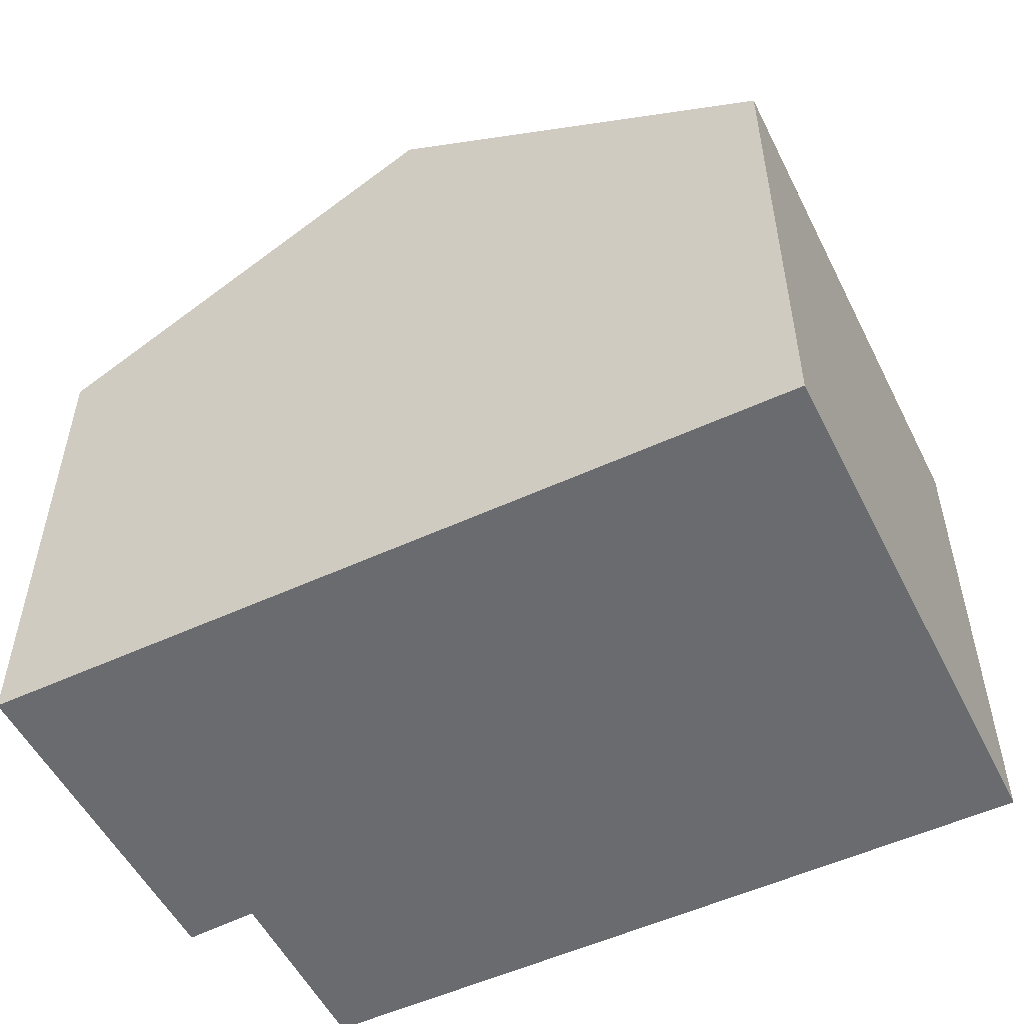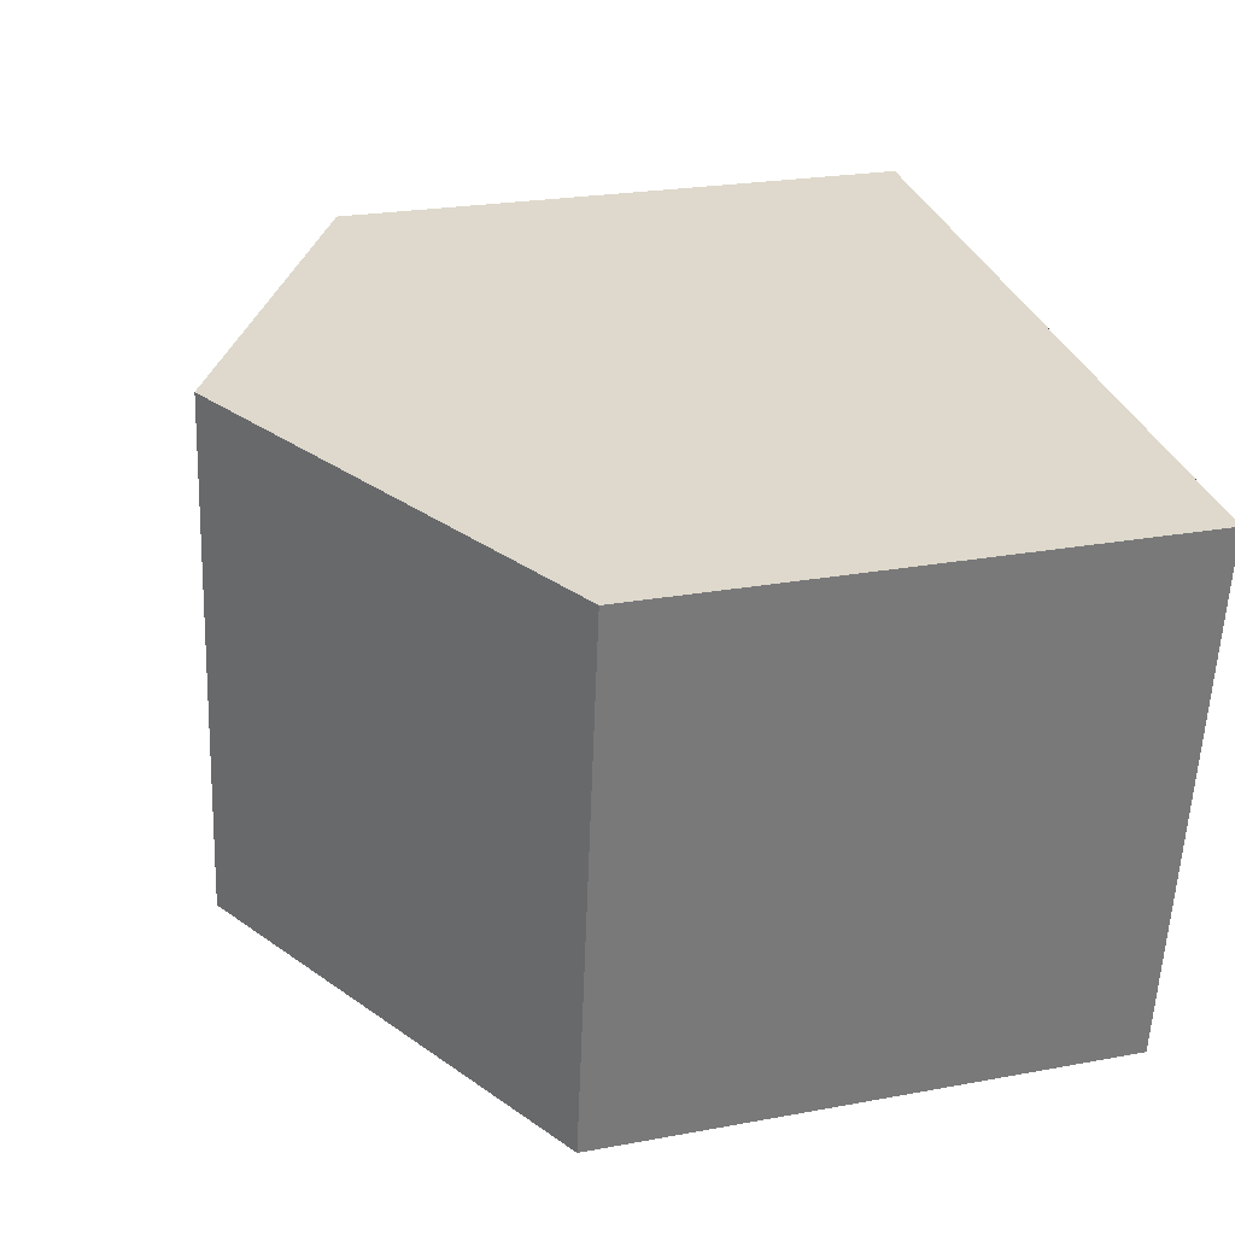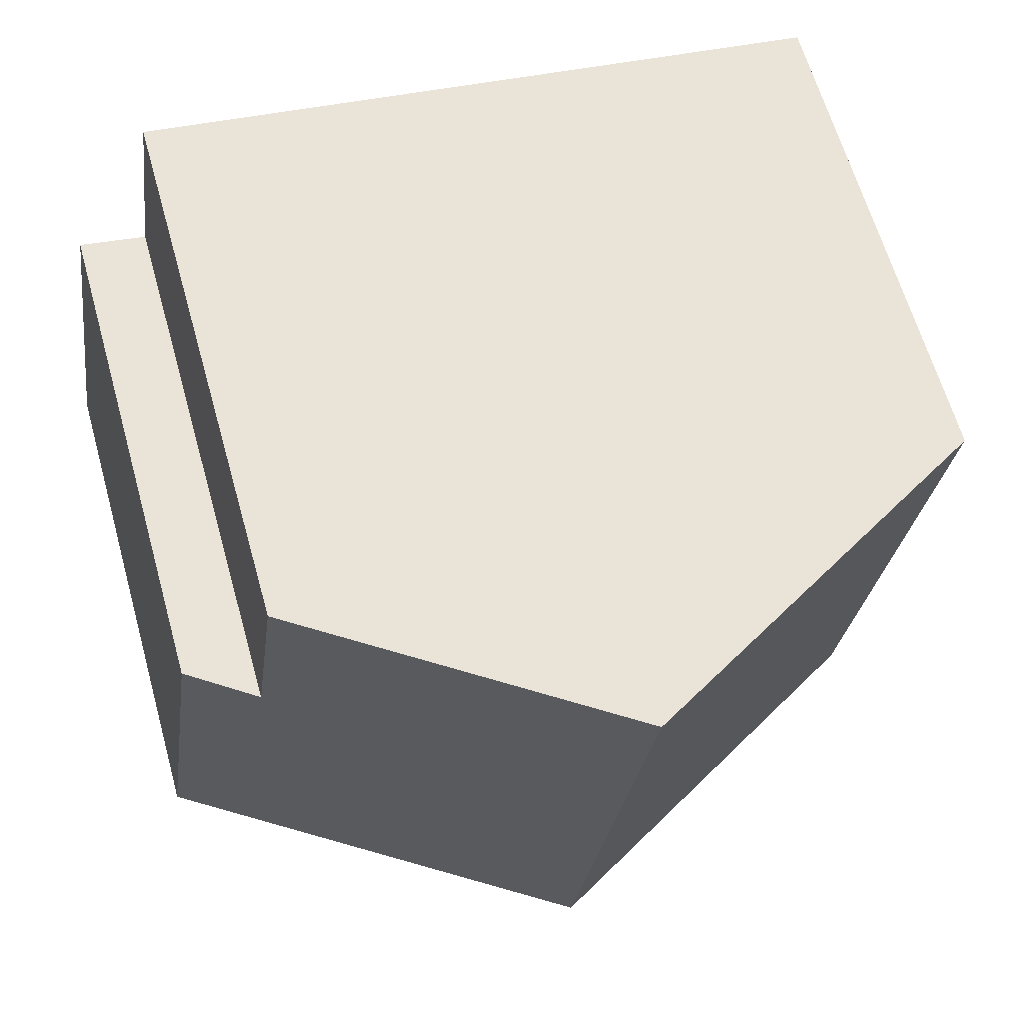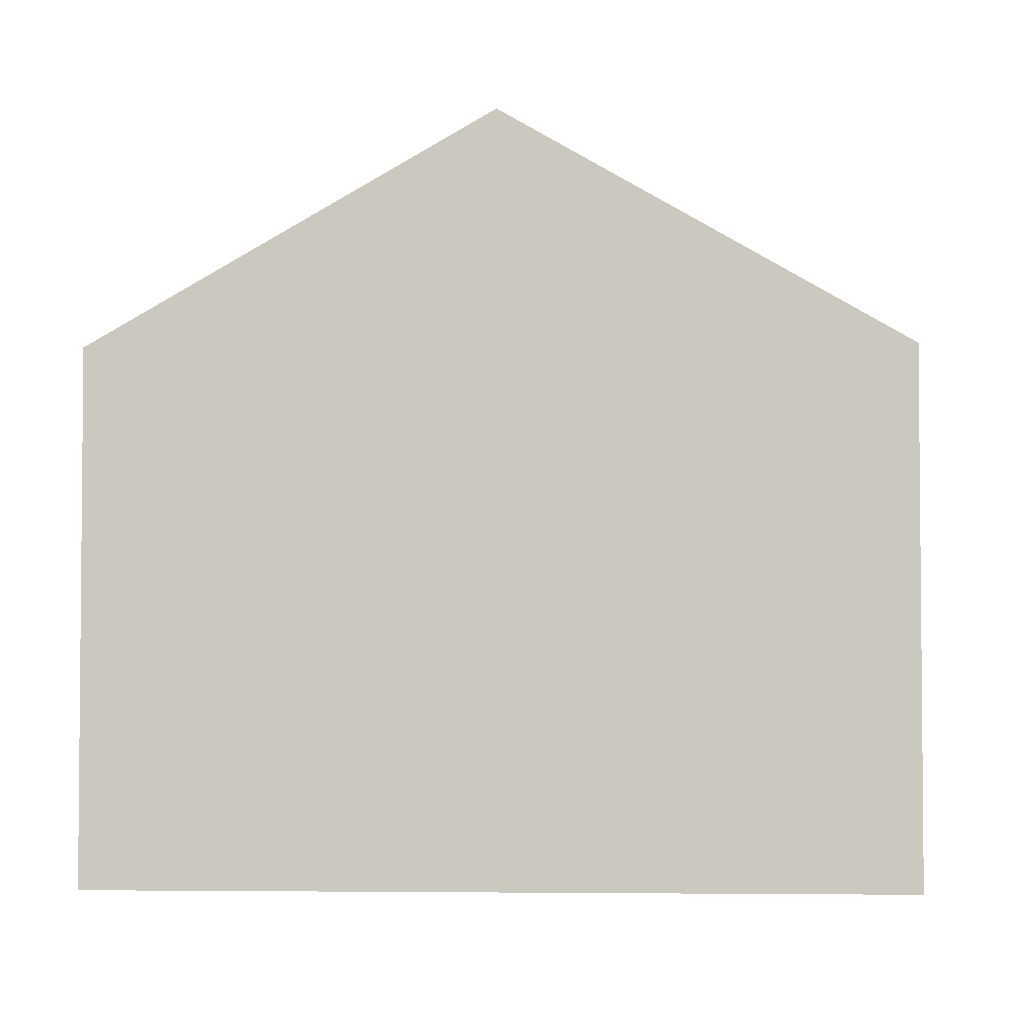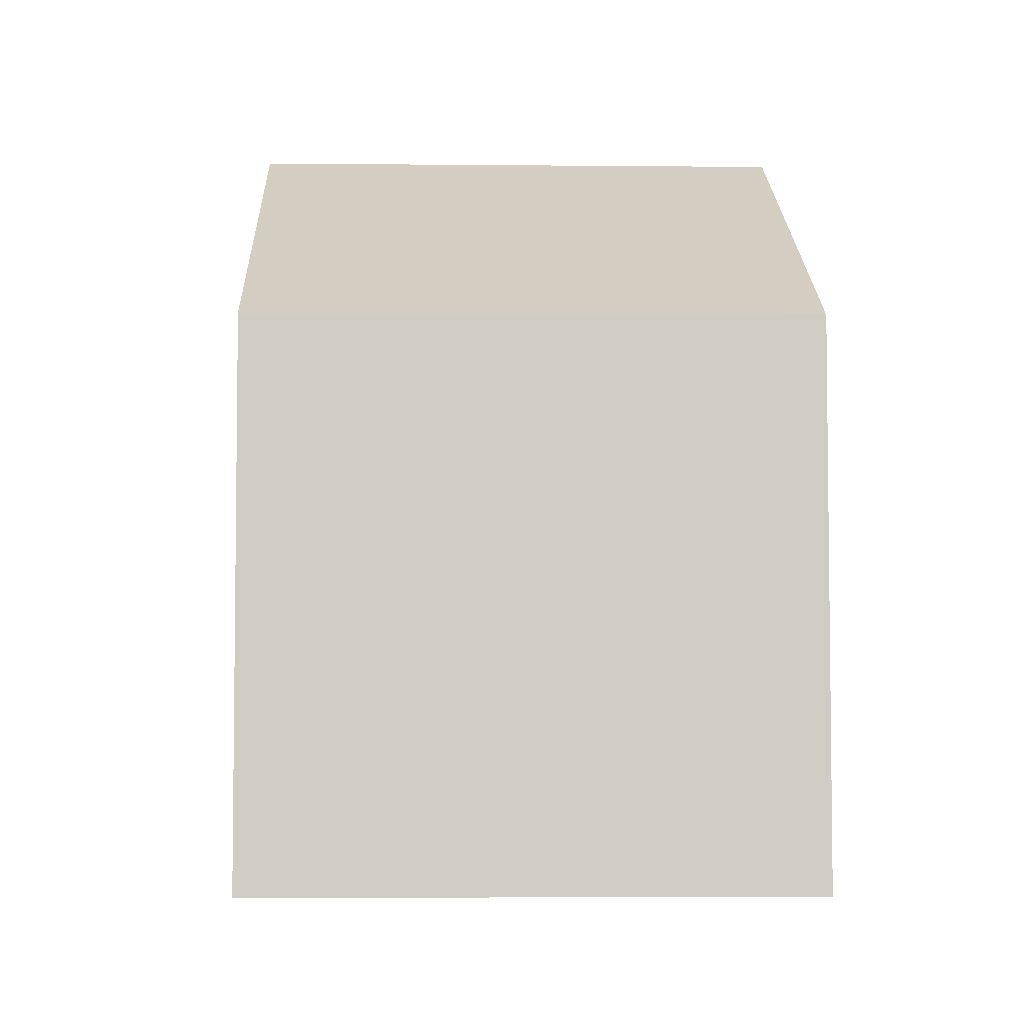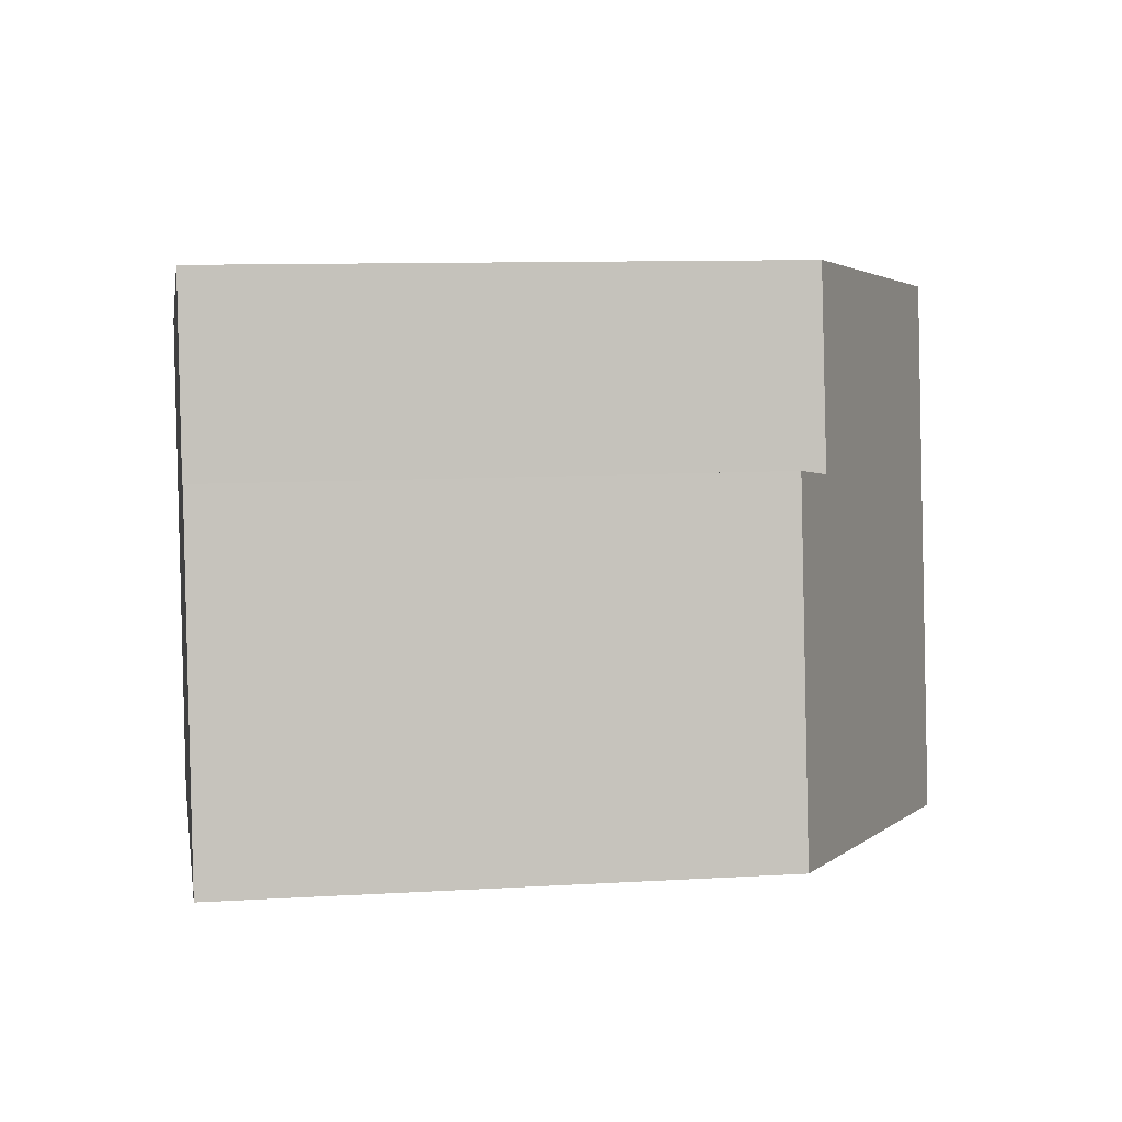
<metadata>
{"format":"obj","ext":"obj","renderer":"f3d","projection":"perspective","resolution":1024,"background":"white","views":[{"elev":-53.4,"azim":-161.7,"up":"+Y"},{"elev":24.0,"azim":-107.0,"up":"+Z"},{"elev":64.2,"azim":164.2,"up":"+Z"},{"elev":-3.2,"azim":175.1,"up":"+Y"},{"elev":-4.8,"azim":-99.9,"up":"+Y"},{"elev":9.7,"azim":81.0,"up":"+Z"}]}
</metadata>
<code>
v  12.9 8.045 -3.186
v  11.52 8.68 -1.355
v  12.6 8.049 -1.151
v  13.37 8.038 -6.409
v  6.1 11.57 0.841
v  11.12 8.669 1.533
v  7.257 11.57 -7.259
v  0 8.046 4.927e-16
v  1.122 8.026 -8.111
v  0 0 0
v  11.12 -9.387e-17 1.533
v  6.1 -5.15e-17 0.841
v  11.52 8.297e-17 -1.355
v  12.6 7.048e-17 -1.151
v  13.37 3.924e-16 -6.409
v  12.9 1.951e-16 -3.186
v  7.257 4.445e-16 -7.259
v  1.122 4.967e-16 -8.111
g defaultobject
f 1 2 3
f 2 1 4
f 2 5 6
f 5 2 4
f 5 4 7
f 8 7 9
f 7 8 5
f 10 5 8
f 5 10 6
f 6 10 11
f 11 10 12
f 13 3 2
f 3 13 14
f 6 13 2
f 13 6 11
f 14 1 3
f 1 14 4
f 4 14 15
f 15 14 16
f 15 7 4
f 7 15 9
f 9 15 17
f 9 17 18
f 9 10 8
f 10 9 18
f 16 17 15
f 17 16 14
f 17 14 13
f 17 13 11
f 17 11 12
f 17 12 18
f 18 12 10

</code>
